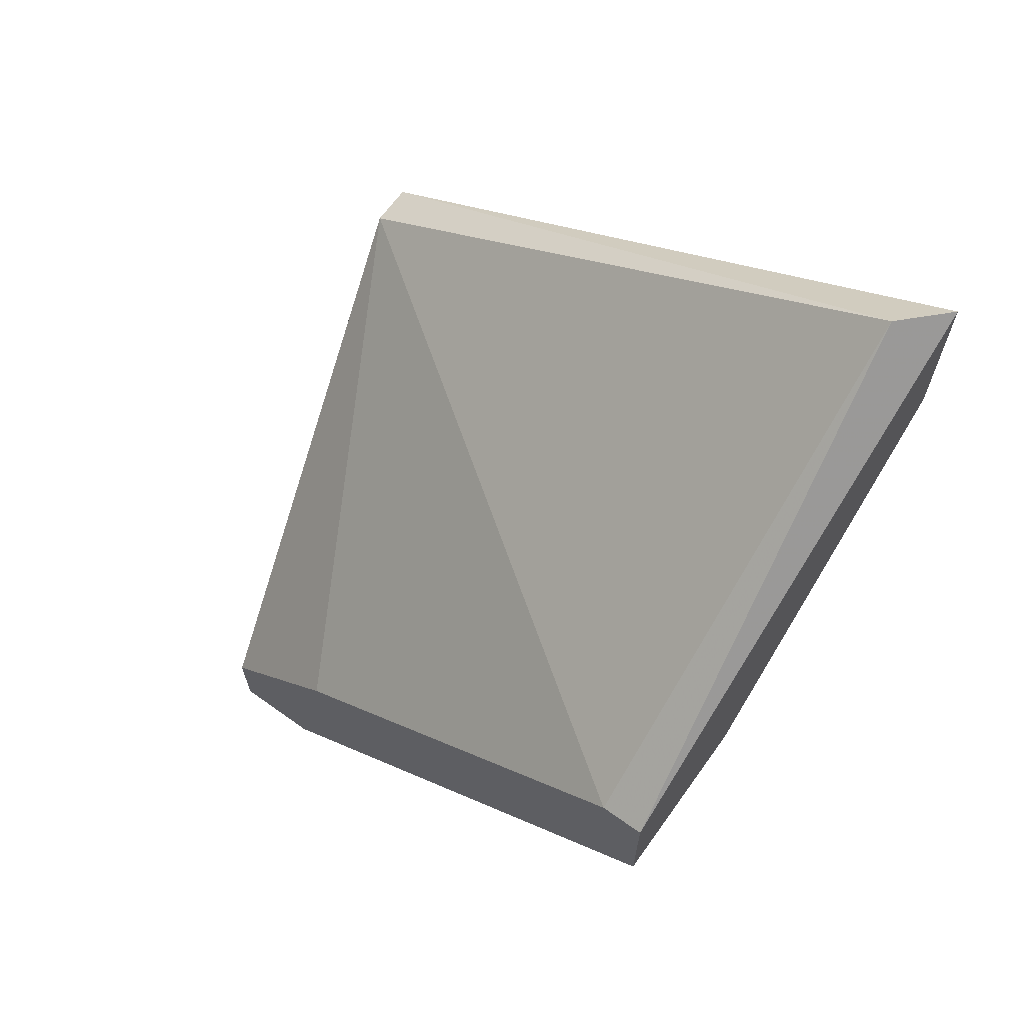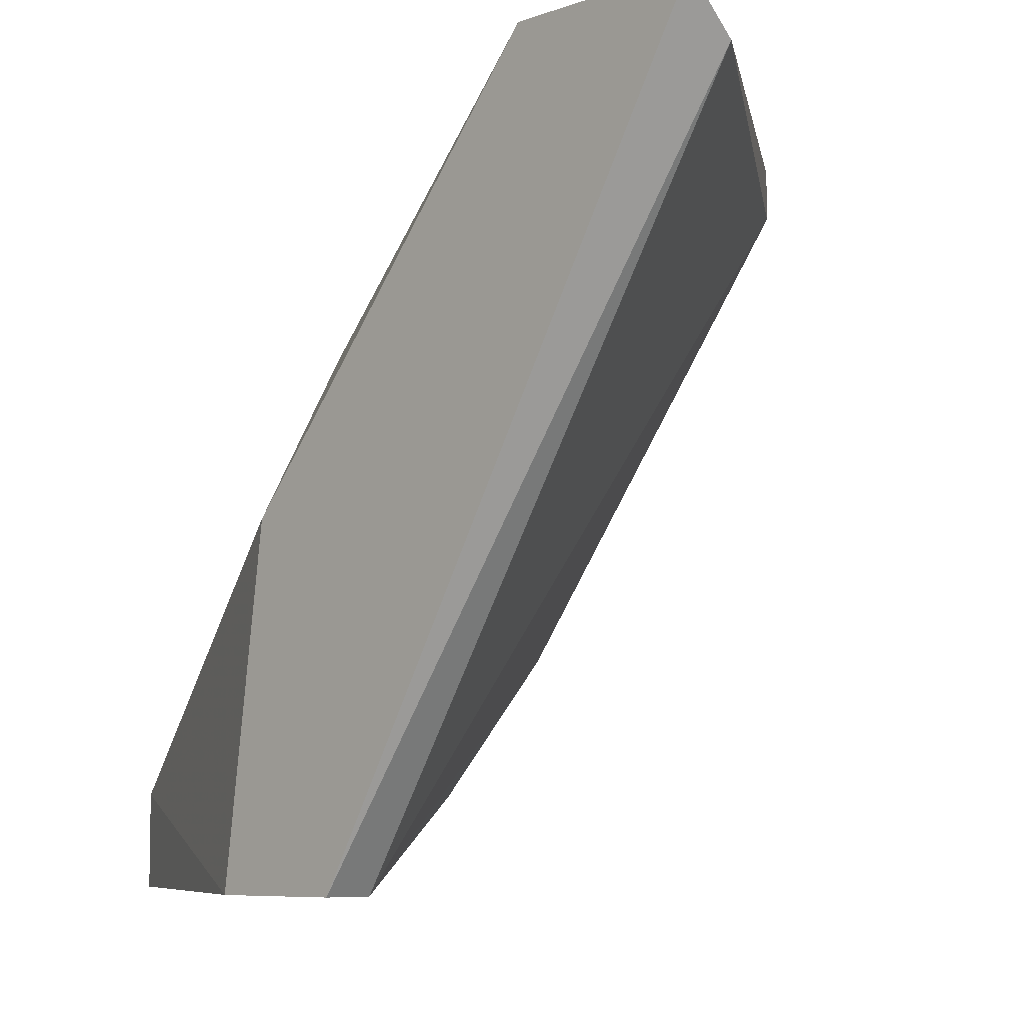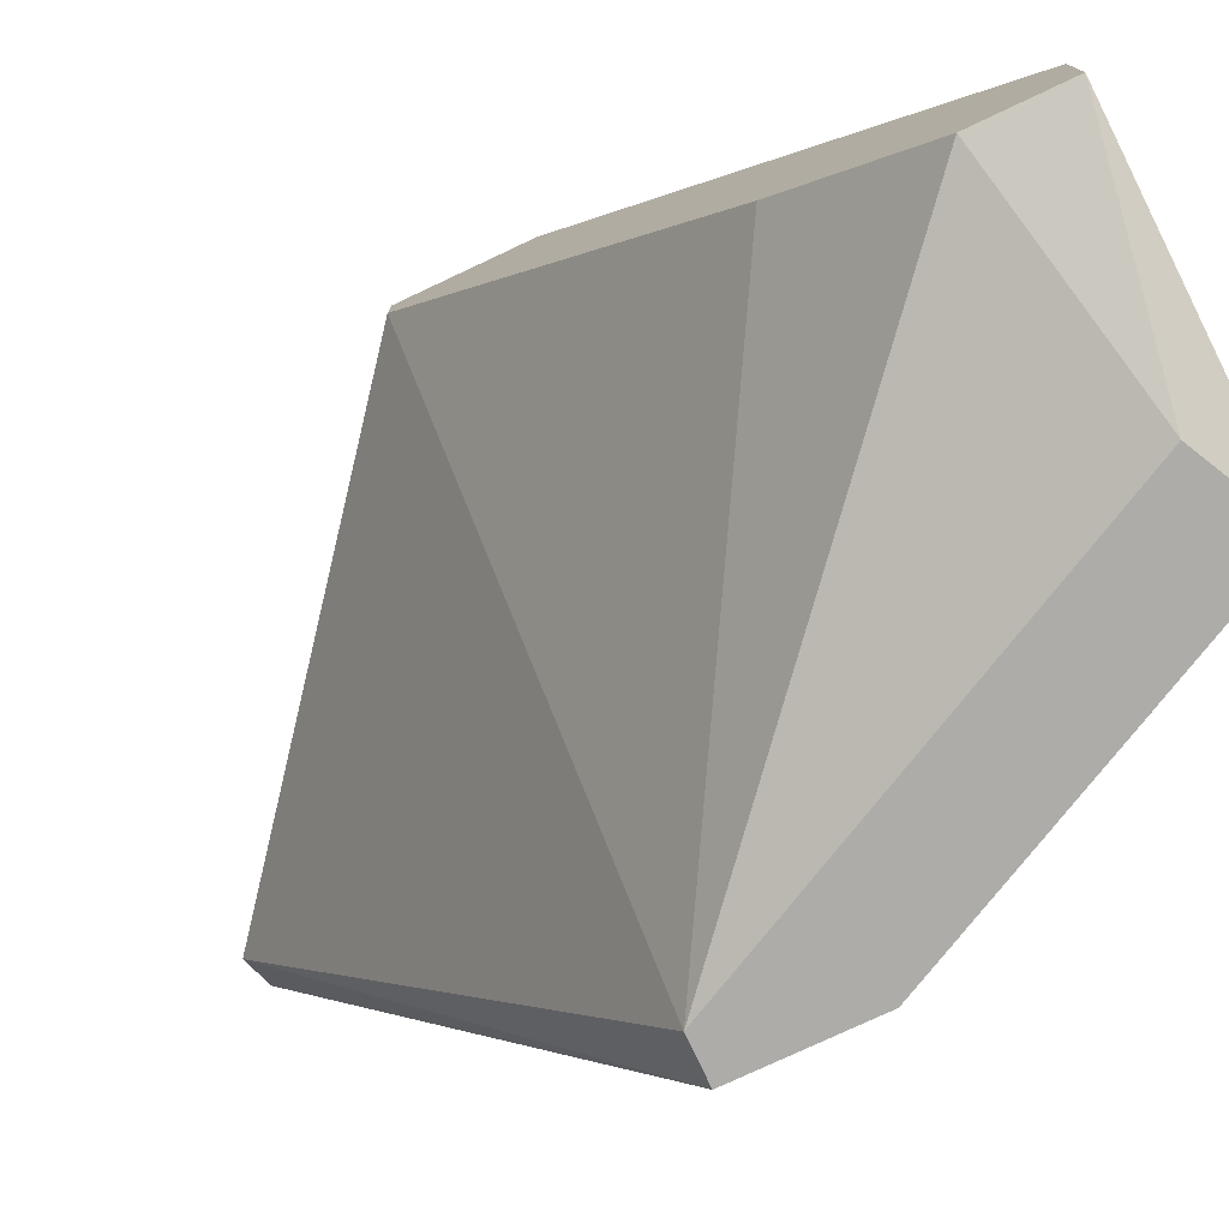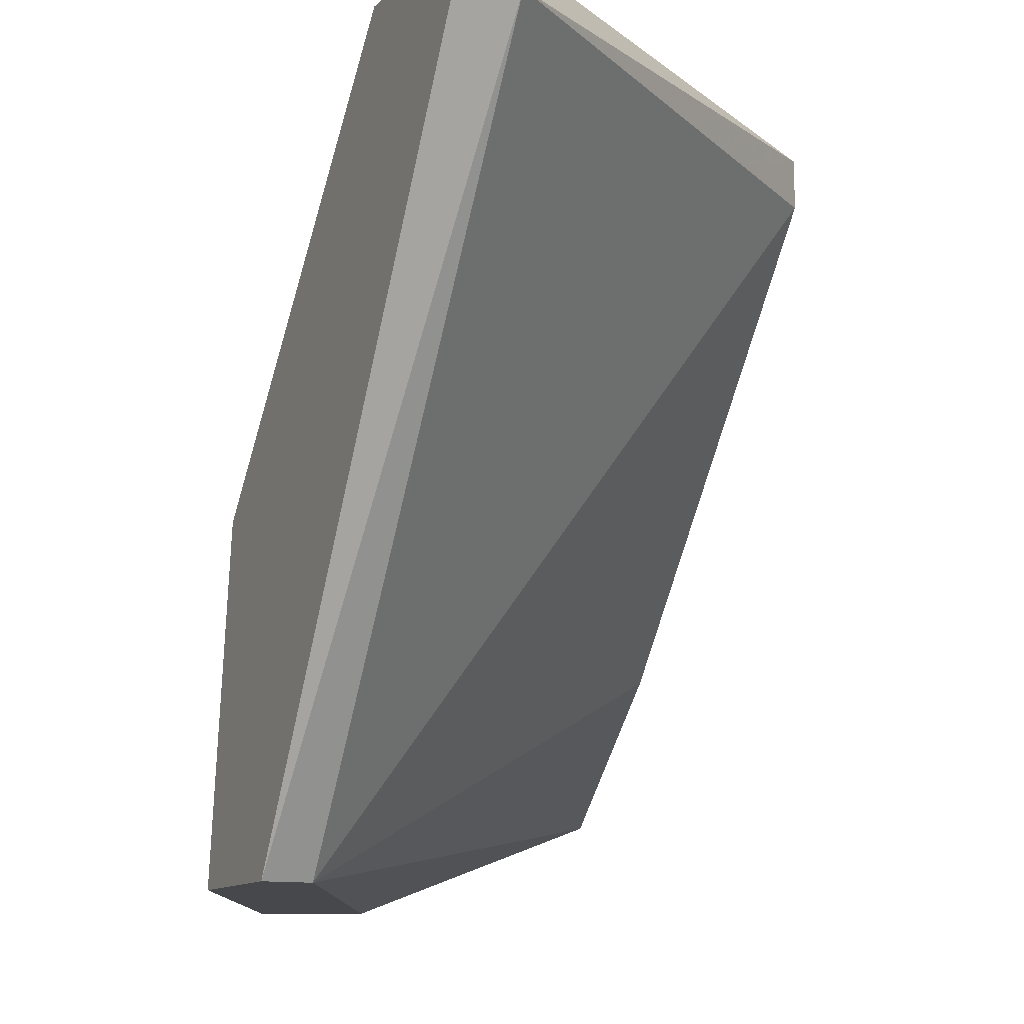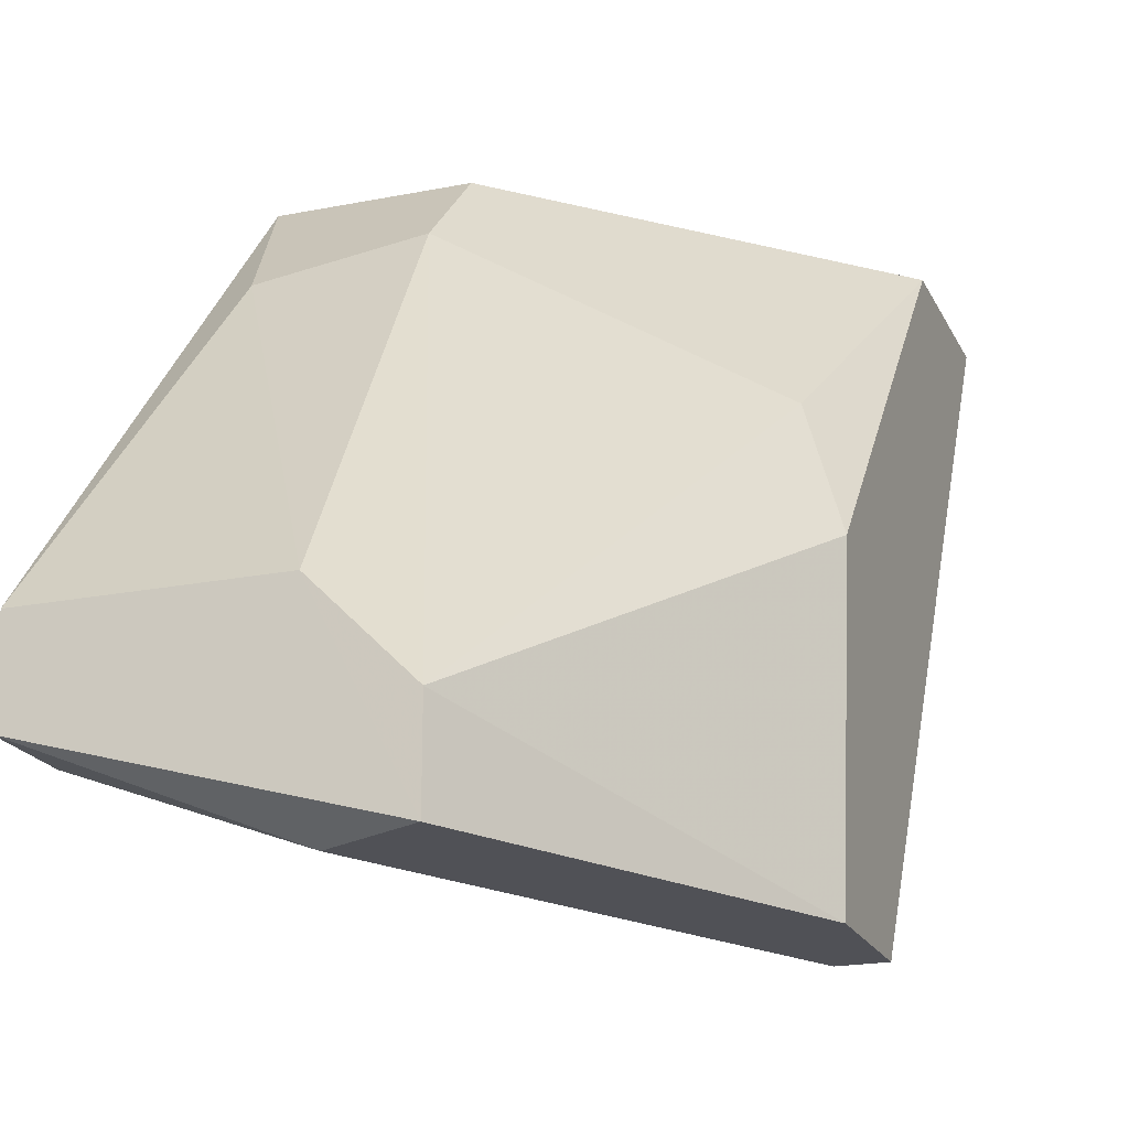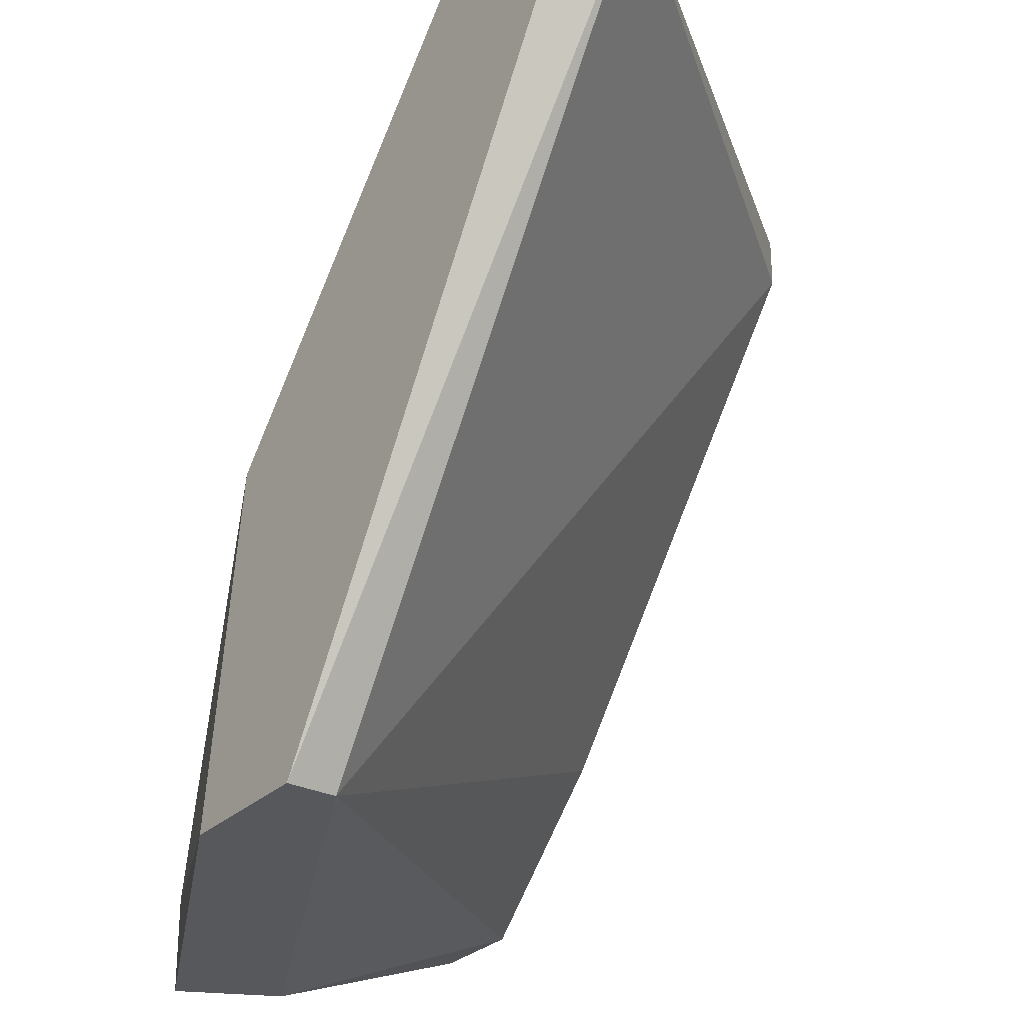
<metadata>
{"format":"obj","ext":"obj","renderer":"f3d","projection":"perspective","resolution":1024,"background":"white","views":[{"elev":65.9,"azim":125.6,"up":"+Z"},{"elev":-7.0,"azim":-43.3,"up":"+Y"},{"elev":-76.7,"azim":115.2,"up":"+Y"},{"elev":-11.5,"azim":-25.2,"up":"+Y"},{"elev":-20.3,"azim":-160.0,"up":"+Y"},{"elev":-28.5,"azim":-35.8,"up":"+Y"}]}
</metadata>
<code>
o object1
v -0.1621 1.076 -3.417
v -0.2789 0.1989 -4.235
v -0.2789 0.3159 -4.235
v 0.1303 0.3159 -4.235
v -0.4541 0.1989 -3.593
v -0.5127 1.076 -3.301
v 0.1303 1.075 -3.709
v 0.1303 1.017 -3.534
v -0.4541 1.017 -3.067
v -0.1035 0.9585 -3.826
v -0.5127 0.1989 -3.768
v 0.1303 0.3159 -4.118
v 0.1303 0.4328 -4.235
v -0.5127 0.608 -3.709
v -0.5127 1.076 -3.067
v -0.162 0.4328 -4.235
v 0.1303 0.4912 -3.943
v -0.1621 0.1989 -4.177
v -0.1035 1.075 -3.709
v -0.5127 0.1989 -3.593
v -0.4541 0.7832 -3.651
v 0.1303 1.075 -3.534
v 0.07173 0.9 -3.885
f 13 16 23
f 4 7 8
f 5 8 9
f 3 2 11
f 2 5 11
f 4 8 12
f 7 4 13
f 3 11 14
f 11 6 14
f 1 6 15
f 6 11 15
f 2 3 16
f 4 2 16
f 3 10 16
f 13 4 16
f 8 5 17
f 5 12 17
f 12 8 17
f 2 4 18
f 5 2 18
f 4 12 18
f 12 5 18
f 6 1 19
f 1 7 19
f 10 6 19
f 7 10 19
f 5 9 20
f 11 5 20
f 9 15 20
f 15 11 20
f 10 3 21
f 6 10 21
f 3 14 21
f 14 6 21
f 7 1 22
f 8 7 22
f 9 8 22
f 1 15 22
f 15 9 22
f 10 7 23
f 7 13 23
f 16 10 23

</code>
